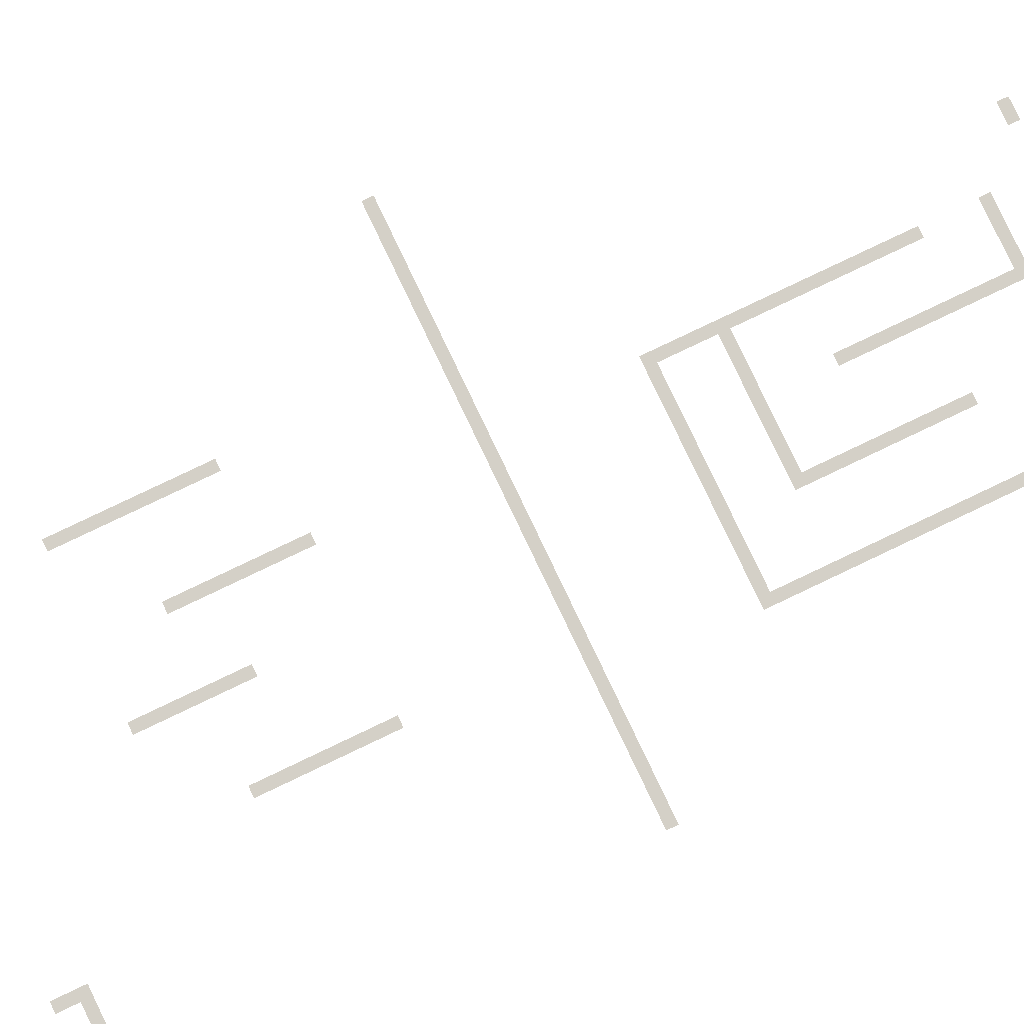
<metadata>
{"format":"obj","ext":"obj","renderer":"f3d","projection":"perspective","resolution":1024,"background":"white","views":[{"elev":79.9,"azim":-115.5,"up":"+Z"}]}
</metadata>
<code>
v -1.6 -1.6 0
v -3.2 -1.6 0
v -3.2 0 0
v -1.6 0 0
v -4.8 -1.6 0
v -4.8 0 0
v -6.4 -1.6 0
v -6.4 0 0
v -8 -1.6 0
v -8 0 0
v -9.6 -1.6 0
v -9.6 0 0
v -11.2 -1.6 0
v -11.2 0 0
v -12.8 -1.6 0
v -12.8 0 0
v -14.4 -1.6 0
v -14.4 0 0
v -16 -1.6 0
v -16 0 0
v -17.6 -1.6 0
v -17.6 0 0
v -19.2 -1.6 0
v -19.2 0 0
v -20.8 -1.6 0
v -20.8 0 0
v -22.4 -1.6 0
v -22.4 0 0
v -24 -1.6 0
v -24 0 0
v -25.6 -1.6 0
v -25.6 0 0
v -27.2 -1.6 0
v -27.2 0 0
v -28.8 -1.6 0
v -28.8 0 0
v -30.4 -1.6 0
v -30.4 0 0
v -32 -1.6 0
v -32 0 0
v -33.6 -1.6 0
v -33.6 0 0
v -35.2 -1.6 0
v -35.2 0 0
v -36.8 -1.6 0
v -36.8 0 0
v -38.4 -1.6 0
v -38.4 0 0
v -40 -1.6 0
v -40 0 0
v -41.6 -1.6 0
v -41.6 0 0
v -43.2 -1.6 0
v -43.2 0 0
v -1.6 -134.4 0
v -3.2 -134.4 0
v -3.2 -132.8 0
v -1.6 -132.8 0
v -4.8 -134.4 0
v -4.8 -132.8 0
v -6.4 -134.4 0
v -6.4 -132.8 0
v -8 -134.4 0
v -8 -132.8 0
v -9.6 -134.4 0
v -9.6 -132.8 0
v -11.2 -134.4 0
v -11.2 -132.8 0
v -12.8 -134.4 0
v -12.8 -132.8 0
v -14.4 -134.4 0
v -14.4 -132.8 0
v -16 -134.4 0
v -16 -132.8 0
v -17.6 -134.4 0
v -17.6 -132.8 0
v -19.2 -134.4 0
v -19.2 -132.8 0
v -20.8 -134.4 0
v -20.8 -132.8 0
v -22.4 -134.4 0
v -22.4 -132.8 0
v -24 -134.4 0
v -24 -132.8 0
v -25.6 -134.4 0
v -25.6 -132.8 0
v -27.2 -134.4 0
v -27.2 -132.8 0
v -28.8 -134.4 0
v -28.8 -132.8 0
v -30.4 -134.4 0
v -30.4 -132.8 0
v -32 -134.4 0
v -32 -132.8 0
v -33.6 -134.4 0
v -33.6 -132.8 0
v -35.2 -134.4 0
v -35.2 -132.8 0
v -36.8 -134.4 0
v -36.8 -132.8 0
v -38.4 -134.4 0
v -38.4 -132.8 0
v -40 -134.4 0
v -40 -132.8 0
v -41.6 -134.4 0
v -41.6 -132.8 0
v -43.2 -134.4 0
v -43.2 -132.8 0
v -1.6 -6.4 0
v -3.2 -6.4 0
v -3.2 -5.6 0
v -1.6 -5.6 0
v -4.8 -6.4 0
v -4.8 -5.6 0
v -6.4 -6.4 0
v -6.4 -5.6 0
v -8 -6.4 0
v -8 -5.6 0
v -36.8 -8 0
v -38.4 -8 0
v -38.4 -7.2 0
v -36.8 -7.2 0
v -40 -8 0
v -40 -7.2 0
v -41.6 -8 0
v -41.6 -7.2 0
v -43.2 -8 0
v -43.2 -7.2 0
v -1.6 -22.4 0
v -3.2 -22.4 0
v -3.2 -21.6 0
v -1.6 -21.6 0
v -4.8 -22.4 0
v -4.8 -21.6 0
v -6.4 -22.4 0
v -6.4 -21.6 0
v -8 -22.4 0
v -8 -21.6 0
v -9.6 -22.4 0
v -9.6 -21.6 0
v -11.2 -22.4 0
v -11.2 -21.6 0
v -12.8 -22.4 0
v -12.8 -21.6 0
v -14.4 -22.4 0
v -14.4 -21.6 0
v -16 -22.4 0
v -16 -21.6 0
v -17.6 -22.4 0
v -17.6 -21.6 0
v -19.2 -22.4 0
v -19.2 -21.6 0
v -20.8 -22.4 0
v -20.8 -21.6 0
v -22.4 -22.4 0
v -22.4 -21.6 0
v -24 -22.4 0
v -24 -21.6 0
v -25.6 -22.4 0
v -25.6 -21.6 0
v -27.2 -22.4 0
v -27.2 -21.6 0
v -28.8 -22.4 0
v -28.8 -21.6 0
v -30.4 -22.4 0
v -30.4 -21.6 0
v -32 -22.4 0
v -32 -21.6 0
v -33.6 -22.4 0
v -33.6 -21.6 0
v -35.2 -22.4 0
v -35.2 -21.6 0
v -36.8 -22.4 0
v -36.8 -21.6 0
v -38.4 -22.4 0
v -38.4 -21.6 0
v -40 -22.4 0
v -40 -21.6 0
v -41.6 -22.4 0
v -41.6 -21.6 0
v -43.2 -22.4 0
v -43.2 -21.6 0
v -37.6 -27.2 0
v -39.2 -27.2 0
v -39.2 -26.4 0
v -37.6 -26.4 0
v -36.8 -33.2 0
v -38.4 -33.2 0
v -38.4 -32.4 0
v -36.8 -32.4 0
v -40 -33.2 0
v -40 -32.4 0
v -41.6 -33.2 0
v -41.6 -32.4 0
v -43.2 -33.2 0
v -43.2 -32.4 0
v -1.6 -68 0
v -3.2 -68 0
v -3.2 -67.2 0
v -1.6 -67.2 0
v -4.8 -68 0
v -4.8 -67.2 0
v -6.4 -68 0
v -6.4 -67.2 0
v -8 -68 0
v -8 -67.2 0
v -9.6 -68 0
v -9.6 -67.2 0
v -11.2 -68 0
v -11.2 -67.2 0
v -12.8 -68 0
v -12.8 -67.2 0
v -14.4 -68 0
v -14.4 -67.2 0
v -16 -68 0
v -16 -67.2 0
v -17.6 -68 0
v -17.6 -67.2 0
v -19.2 -68 0
v -19.2 -67.2 0
v -20.8 -68 0
v -20.8 -67.2 0
v -22.4 -68 0
v -22.4 -67.2 0
v -24 -68 0
v -24 -67.2 0
v -25.6 -68 0
v -25.6 -67.2 0
v -27.2 -68 0
v -27.2 -67.2 0
v -28.8 -68 0
v -28.8 -67.2 0
v -30.4 -68 0
v -30.4 -67.2 0
v -32 -68 0
v -32 -67.2 0
v -33.6 -68 0
v -33.6 -67.2 0
v -35.2 -68 0
v -35.2 -67.2 0
v -36.8 -68 0
v -36.8 -67.2 0
v -38.4 -68 0
v -38.4 -67.2 0
v -40 -68 0
v -40 -67.2 0
v -41.6 -68 0
v -41.6 -67.2 0
v -43.2 -68 0
v -43.2 -67.2 0
v -18 -78.8 0
v -19.6 -78.8 0
v -19.6 -78 0
v -18 -78 0
v -21.2 -78.8 0
v -21.2 -78 0
v -22.8 -78.8 0
v -22.8 -78 0
v -24.4 -78.8 0
v -24.4 -78 0
v -26 -78.8 0
v -26 -78 0
v -27.6 -78.8 0
v -27.6 -78 0
v -29.2 -78.8 0
v -29.2 -78 0
v -30.8 -78.8 0
v -30.8 -78 0
v -32.4 -78.8 0
v -32.4 -78 0
v -34 -78.8 0
v -34 -78 0
v -17.2 -83.6 0
v -18.8 -83.6 0
v -18.8 -82.8 0
v -17.2 -82.8 0
v -20.4 -83.6 0
v -20.4 -82.8 0
v -22 -83.6 0
v -22 -82.8 0
v -23.6 -83.6 0
v -23.6 -82.8 0
v -25.2 -83.6 0
v -25.2 -82.8 0
v -26.8 -83.6 0
v -26.8 -82.8 0
v -28.4 -83.6 0
v -28.4 -82.8 0
v -17.2 -101.2 0
v -18.8 -101.2 0
v -18.8 -100.4 0
v -17.2 -100.4 0
v -20.4 -101.2 0
v -20.4 -100.4 0
v -22 -101.2 0
v -22 -100.4 0
v -12.4 -104.8 0
v -14 -104.8 0
v -14 -104 0
v -12.4 -104 0
v -18.4 -108 0
v -20 -108 0
v -20 -107.2 0
v -18.4 -107.2 0
v -25.2 -111.6 0
v -26.8 -111.6 0
v -26.8 -110.8 0
v -25.2 -110.8 0
v -18.8 -114 0
v -20.4 -114 0
v -20.4 -113.2 0
v -18.8 -113.2 0
v -25.2 -116.8 0
v -26.8 -116.8 0
v -26.8 -116 0
v -25.2 -116 0
v -21.2 -120 0
v -22.8 -120 0
v -22.8 -119.2 0
v -21.2 -119.2 0
v -17.6 -123.6 0
v -19.2 -123.6 0
v -19.2 -122.8 0
v -17.6 -122.8 0
v -22.8 -126.8 0
v -24.4 -126.8 0
v -24.4 -126 0
v -22.8 -126 0
v -14.4 -130 0
v -16 -130 0
v -16 -129.2 0
v -14.4 -129.2 0
v -36.8 -24 0
v -37.6 -24 0
v -37.6 -22.4 0
v -36.8 -25.6 0
v -37.6 -25.6 0
v -36.8 -27.2 0
v -37.6 -32.4 0
v -37.6 -30.8 0
v -36.8 -30.8 0
v -12 -43.2 0
v -12.8 -43.2 0
v -12.8 -41.6 0
v -12 -41.6 0
v -24 -43.2 0
v -24.8 -43.2 0
v -24.8 -41.6 0
v -24 -41.6 0
v -12 -44.8 0
v -12.8 -44.8 0
v -24 -44.8 0
v -24.8 -44.8 0
v -12 -46.4 0
v -12.8 -46.4 0
v -24 -46.4 0
v -24.8 -46.4 0
v -12 -48 0
v -12.8 -48 0
v -18.4 -48 0
v -19.2 -48 0
v -19.2 -46.4 0
v -18.4 -46.4 0
v -24 -48 0
v -24.8 -48 0
v -30.4 -48 0
v -31.2 -48 0
v -31.2 -46.4 0
v -30.4 -46.4 0
v -12 -49.6 0
v -12.8 -49.6 0
v -18.4 -49.6 0
v -19.2 -49.6 0
v -24 -49.6 0
v -24.8 -49.6 0
v -30.4 -49.6 0
v -31.2 -49.6 0
v -12 -51.2 0
v -12.8 -51.2 0
v -18.4 -51.2 0
v -19.2 -51.2 0
v -30.4 -51.2 0
v -31.2 -51.2 0
v -12 -52.8 0
v -12.8 -52.8 0
v -18.4 -52.8 0
v -19.2 -52.8 0
v -30.4 -52.8 0
v -31.2 -52.8 0
v -18.4 -54.4 0
v -19.2 -54.4 0
v -30.4 -54.4 0
v -31.2 -54.4 0
v -18.4 -56 0
v -19.2 -56 0
v -30.4 -56 0
v -31.2 -56 0
v -17.2 -79.6 0
v -18 -79.6 0
v -17.2 -78 0
v -33.2 -80.4 0
v -34 -80.4 0
v -33.2 -78.8 0
v -17.2 -81.2 0
v -18 -81.2 0
v -33.2 -82 0
v -34 -82 0
v -18 -82.8 0
v -33.2 -83.6 0
v -34 -83.6 0
v -17.2 -85.2 0
v -18 -85.2 0
v -18 -83.6 0
v -27.6 -85.2 0
v -28.4 -85.2 0
v -27.6 -83.6 0
v -33.2 -85.2 0
v -34 -85.2 0
v -17.2 -86.8 0
v -18 -86.8 0
v -27.6 -86.8 0
v -28.4 -86.8 0
v -33.2 -86.8 0
v -34 -86.8 0
v -17.2 -88.4 0
v -18 -88.4 0
v -27.6 -88.4 0
v -28.4 -88.4 0
v -33.2 -88.4 0
v -34 -88.4 0
v -17.2 -90 0
v -18 -90 0
v -22 -90 0
v -22.8 -90 0
v -22.8 -88.4 0
v -22 -88.4 0
v -27.6 -90 0
v -28.4 -90 0
v -33.2 -90 0
v -34 -90 0
v -17.2 -91.6 0
v -18 -91.6 0
v -22 -91.6 0
v -22.8 -91.6 0
v -27.6 -91.6 0
v -28.4 -91.6 0
v -33.2 -91.6 0
v -34 -91.6 0
v -17.2 -93.2 0
v -18 -93.2 0
v -22 -93.2 0
v -22.8 -93.2 0
v -27.6 -93.2 0
v -28.4 -93.2 0
v -33.2 -93.2 0
v -34 -93.2 0
v -17.2 -94.8 0
v -18 -94.8 0
v -22 -94.8 0
v -22.8 -94.8 0
v -27.6 -94.8 0
v -28.4 -94.8 0
v -33.2 -94.8 0
v -34 -94.8 0
v -17.2 -96.4 0
v -18 -96.4 0
v -22 -96.4 0
v -22.8 -96.4 0
v -33.2 -96.4 0
v -34 -96.4 0
v -22 -98 0
v -22.8 -98 0
v -33.2 -98 0
v -34 -98 0
v -22 -99.6 0
v -22.8 -99.6 0
v -33.2 -99.6 0
v -34 -99.6 0
v -22.8 -101.2 0
v -33.2 -101.2 0
v -34 -101.2 0
v -22 -102.8 0
v -22.8 -102.8 0
v -33.2 -102.8 0
v -34 -102.8 0
g mesh_0001
f 1 2 3 4
f 2 5 6 3
f 5 7 8 6
f 7 9 10 8
f 9 11 12 10
f 11 13 14 12
f 13 15 16 14
f 15 17 18 16
f 17 19 20 18
f 19 21 22 20
f 21 23 24 22
f 23 25 26 24
f 25 27 28 26
f 27 29 30 28
f 29 31 32 30
f 31 33 34 32
f 33 35 36 34
f 35 37 38 36
f 37 39 40 38
f 39 41 42 40
f 41 43 44 42
f 43 45 46 44
f 45 47 48 46
f 47 49 50 48
f 49 51 52 50
f 51 53 54 52
f 55 56 57 58
f 56 59 60 57
f 59 61 62 60
f 61 63 64 62
f 63 65 66 64
f 65 67 68 66
f 67 69 70 68
f 69 71 72 70
f 71 73 74 72
f 73 75 76 74
f 75 77 78 76
f 77 79 80 78
f 79 81 82 80
f 81 83 84 82
f 83 85 86 84
f 85 87 88 86
f 87 89 90 88
f 89 91 92 90
f 91 93 94 92
f 93 95 96 94
f 95 97 98 96
f 97 99 100 98
f 99 101 102 100
f 101 103 104 102
f 103 105 106 104
f 105 107 108 106
g mesh_0002
f 109 110 111 112
f 110 113 114 111
f 113 115 116 114
f 115 117 118 116
f 119 120 121 122
f 120 123 124 121
f 123 125 126 124
f 125 127 128 126
f 129 130 131 132
f 130 133 134 131
f 133 135 136 134
f 135 137 138 136
f 137 139 140 138
f 139 141 142 140
f 141 143 144 142
f 143 145 146 144
f 145 147 148 146
f 147 149 150 148
f 149 151 152 150
f 151 153 154 152
f 153 155 156 154
f 155 157 158 156
f 157 159 160 158
f 159 161 162 160
f 161 163 164 162
f 163 165 166 164
f 165 167 168 166
f 167 169 170 168
f 169 171 172 170
f 171 173 174 172
f 173 175 176 174
f 175 177 178 176
f 177 179 180 178
f 179 181 182 180
f 183 184 185 186
f 187 188 189 190
f 188 191 192 189
f 191 193 194 192
f 193 195 196 194
f 197 198 199 200
f 198 201 202 199
f 201 203 204 202
f 203 205 206 204
f 205 207 208 206
f 207 209 210 208
f 209 211 212 210
f 211 213 214 212
f 213 215 216 214
f 215 217 218 216
f 217 219 220 218
f 219 221 222 220
f 221 223 224 222
f 223 225 226 224
f 225 227 228 226
f 227 229 230 228
f 229 231 232 230
f 231 233 234 232
f 233 235 236 234
f 235 237 238 236
f 237 239 240 238
f 239 241 242 240
f 241 243 244 242
f 243 245 246 244
f 245 247 248 246
f 247 249 250 248
f 251 252 253 254
f 252 255 256 253
f 255 257 258 256
f 257 259 260 258
f 259 261 262 260
f 261 263 264 262
f 263 265 266 264
f 265 267 268 266
f 267 269 270 268
f 269 271 272 270
f 273 274 275 276
f 274 277 278 275
f 277 279 280 278
f 279 281 282 280
f 281 283 284 282
f 283 285 286 284
f 285 287 288 286
f 289 290 291 292
f 290 293 294 291
f 293 295 296 294
f 297 298 299 300
f 301 302 303 304
f 305 306 307 308
f 309 310 311 312
f 313 314 315 316
f 317 318 319 320
f 321 322 323 324
f 325 326 327 328
f 329 330 331 332
g mesh_0003
f 333 334 335 173
f 336 337 334 333
f 338 183 337 336
f 190 339 340 341
f 342 343 344 345
f 346 347 348 349
f 350 351 343 342
f 352 353 347 346
f 354 355 351 350
f 356 357 353 352
f 358 359 355 354
f 360 361 362 363
f 364 365 357 356
f 366 367 368 369
f 370 371 359 358
f 372 373 361 360
f 374 375 365 364
f 376 377 367 366
f 378 379 371 370
f 380 381 373 372
f 382 383 377 376
f 384 385 379 378
f 386 387 381 380
f 388 389 383 382
f 390 391 387 386
f 392 393 389 388
f 394 395 391 390
f 396 397 393 392
f 398 399 254 400
f 401 402 271 403
f 404 405 399 398
f 406 407 402 401
f 276 408 405 404
f 409 410 407 406
f 411 412 413 273
f 414 415 287 416
f 417 418 410 409
f 419 420 412 411
f 421 422 415 414
f 423 424 418 417
f 425 426 420 419
f 427 428 422 421
f 429 430 424 423
f 431 432 426 425
f 433 434 435 436
f 437 438 428 427
f 439 440 430 429
f 441 442 432 431
f 443 444 434 433
f 445 446 438 437
f 447 448 440 439
f 449 450 442 441
f 451 452 444 443
f 453 454 446 445
f 455 456 448 447
f 457 458 450 449
f 459 460 452 451
f 461 462 454 453
f 463 464 456 455
f 465 466 458 457
f 467 468 460 459
f 469 470 464 463
f 471 472 468 467
f 473 474 470 469
f 475 476 472 471
f 477 478 474 473
f 295 479 476 475
f 480 481 478 477
f 482 483 479 295
f 484 485 481 480

</code>
